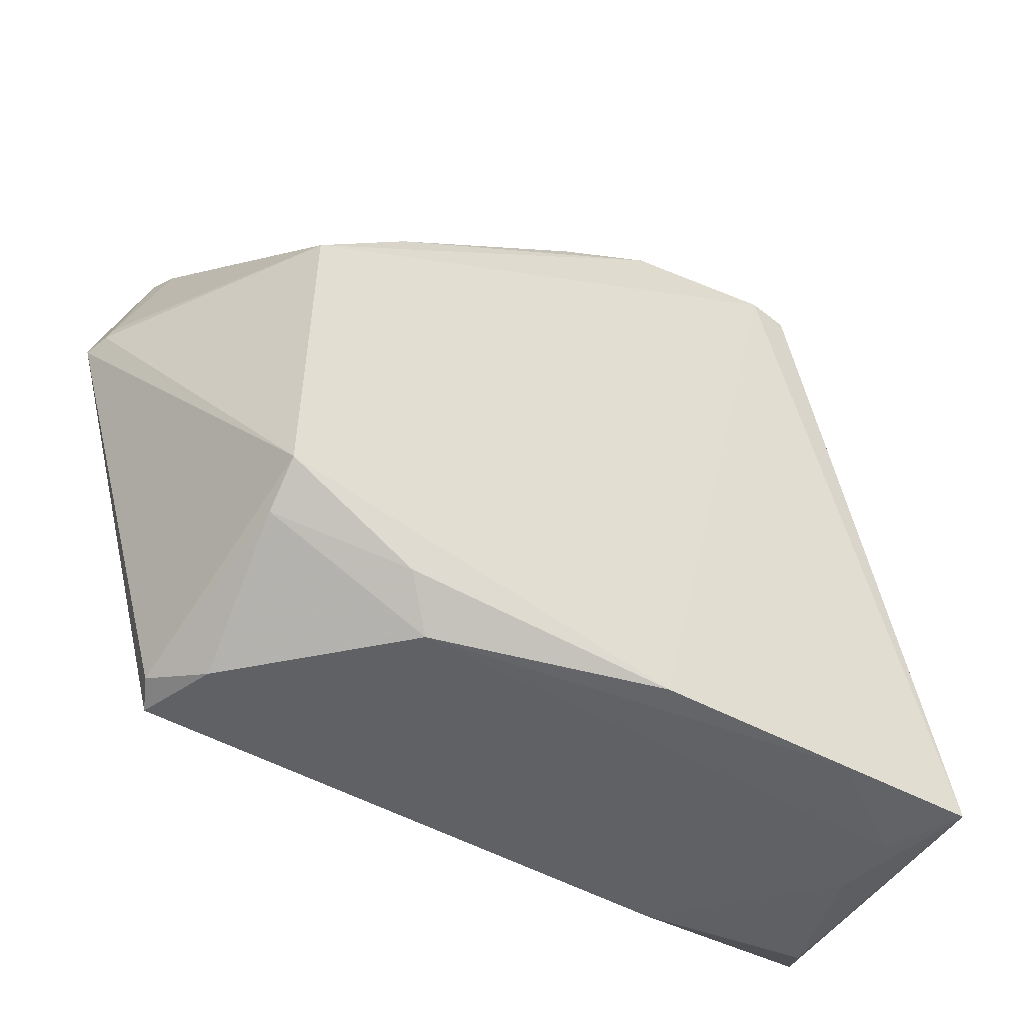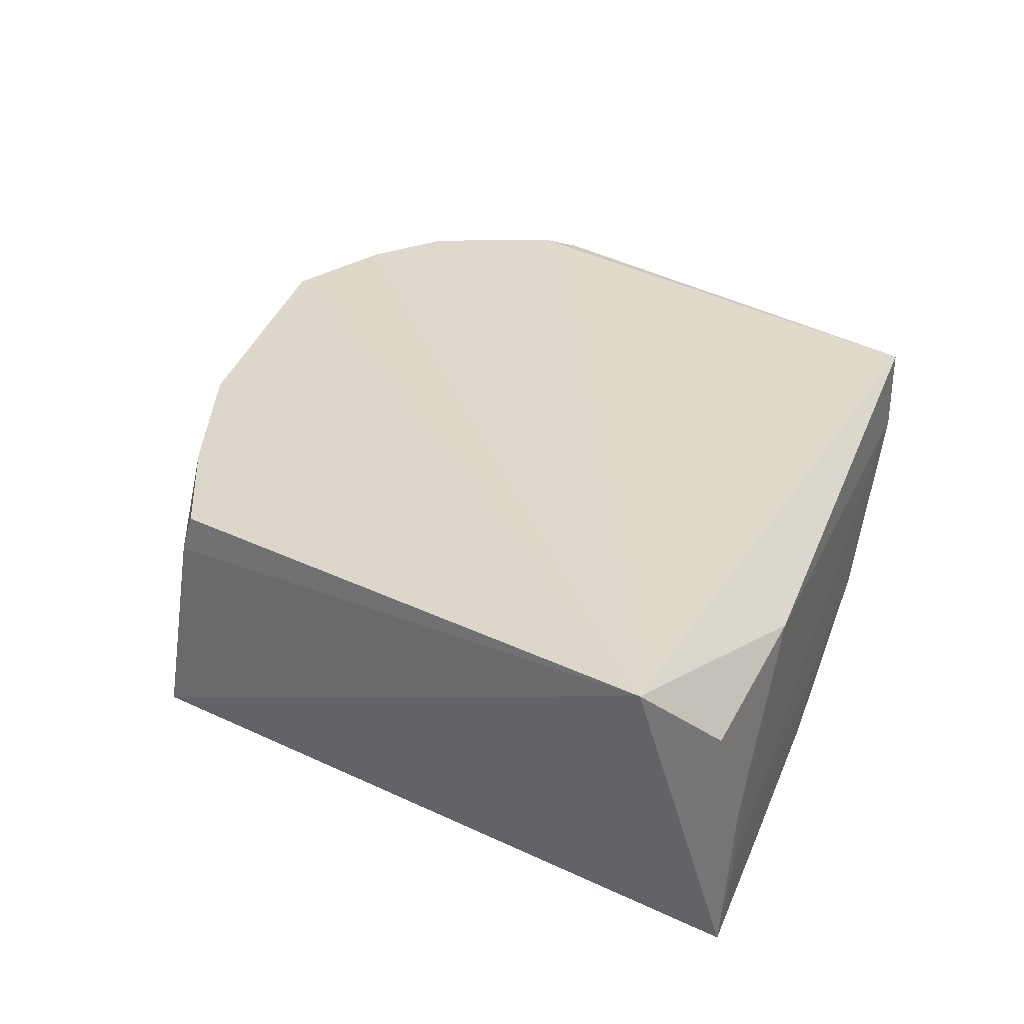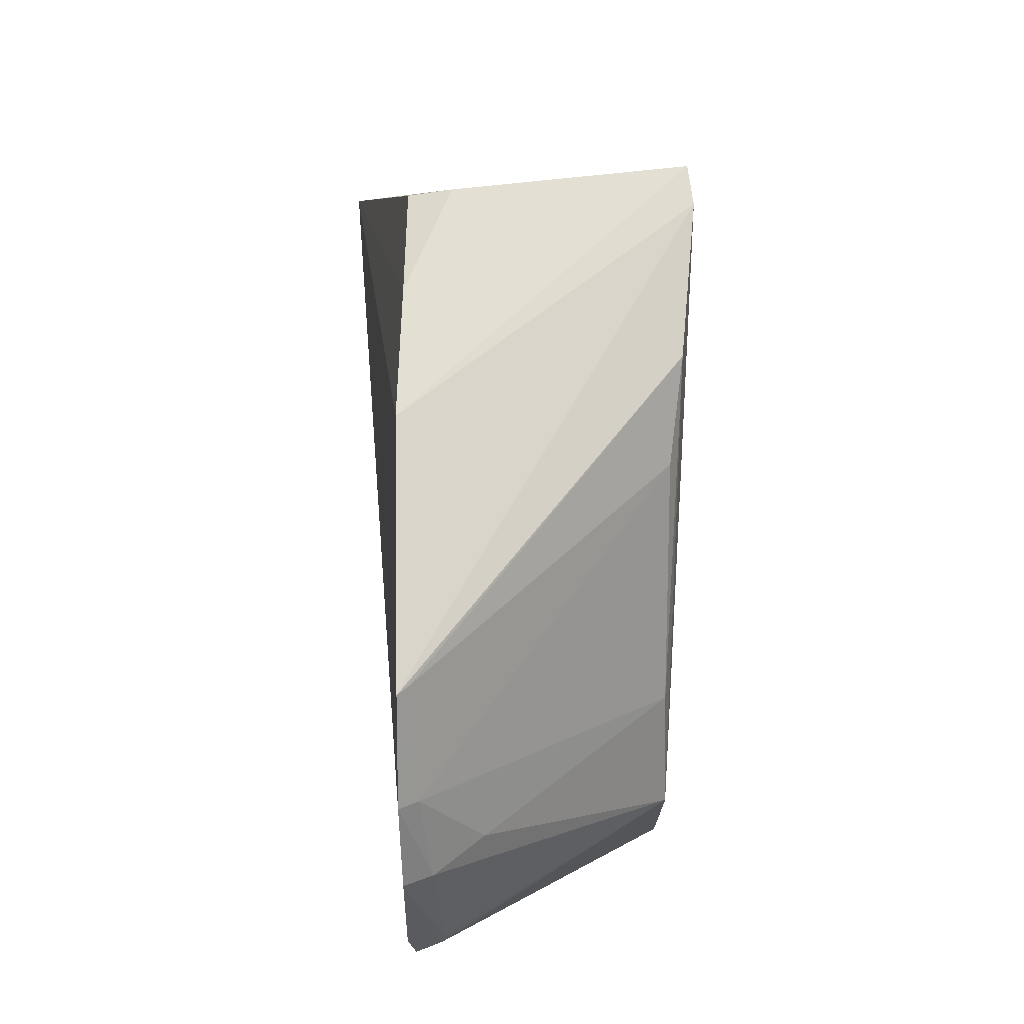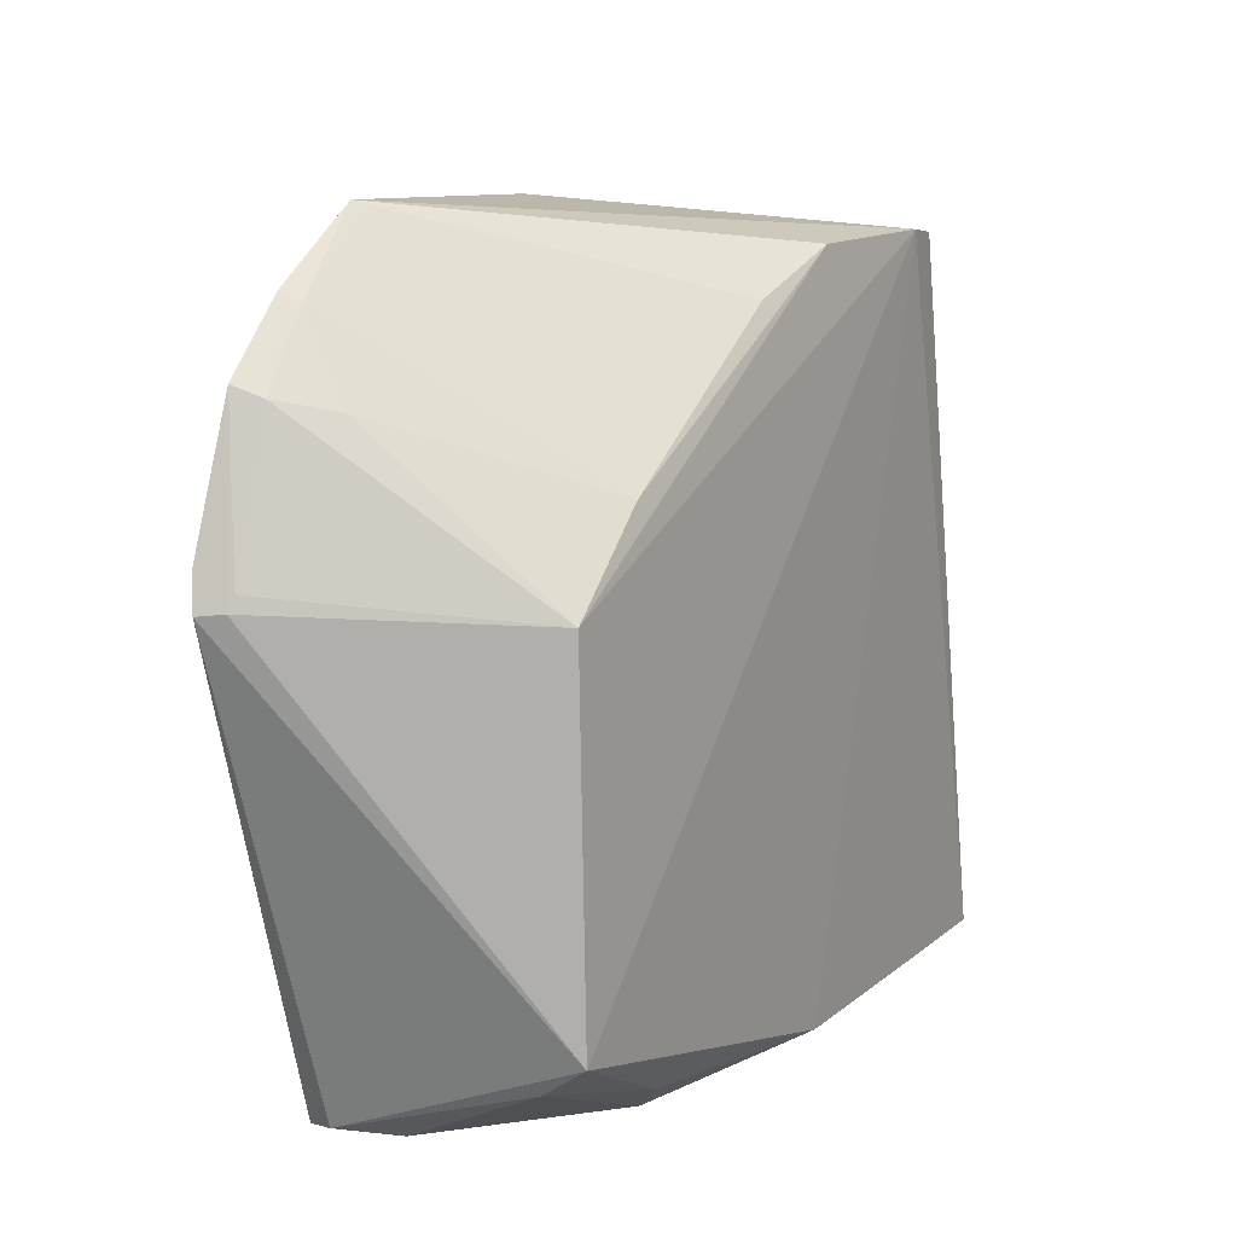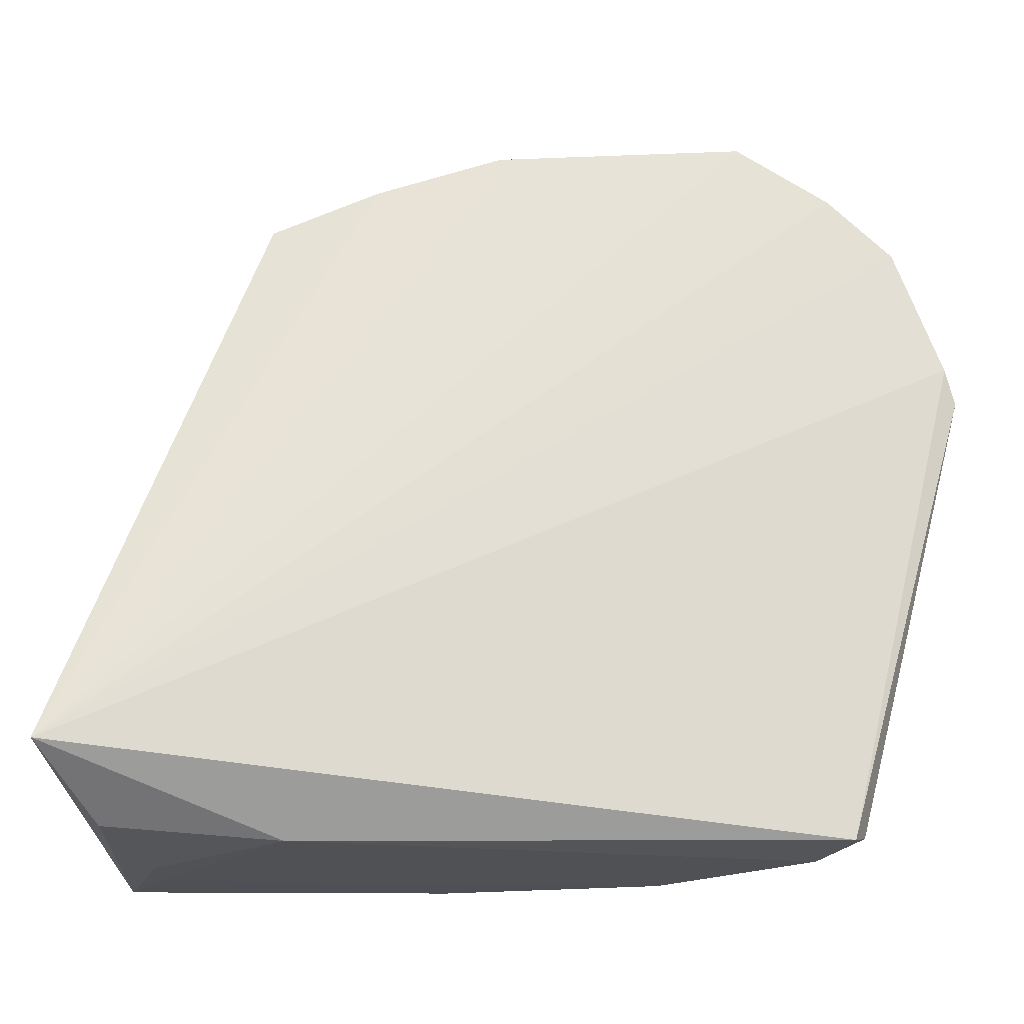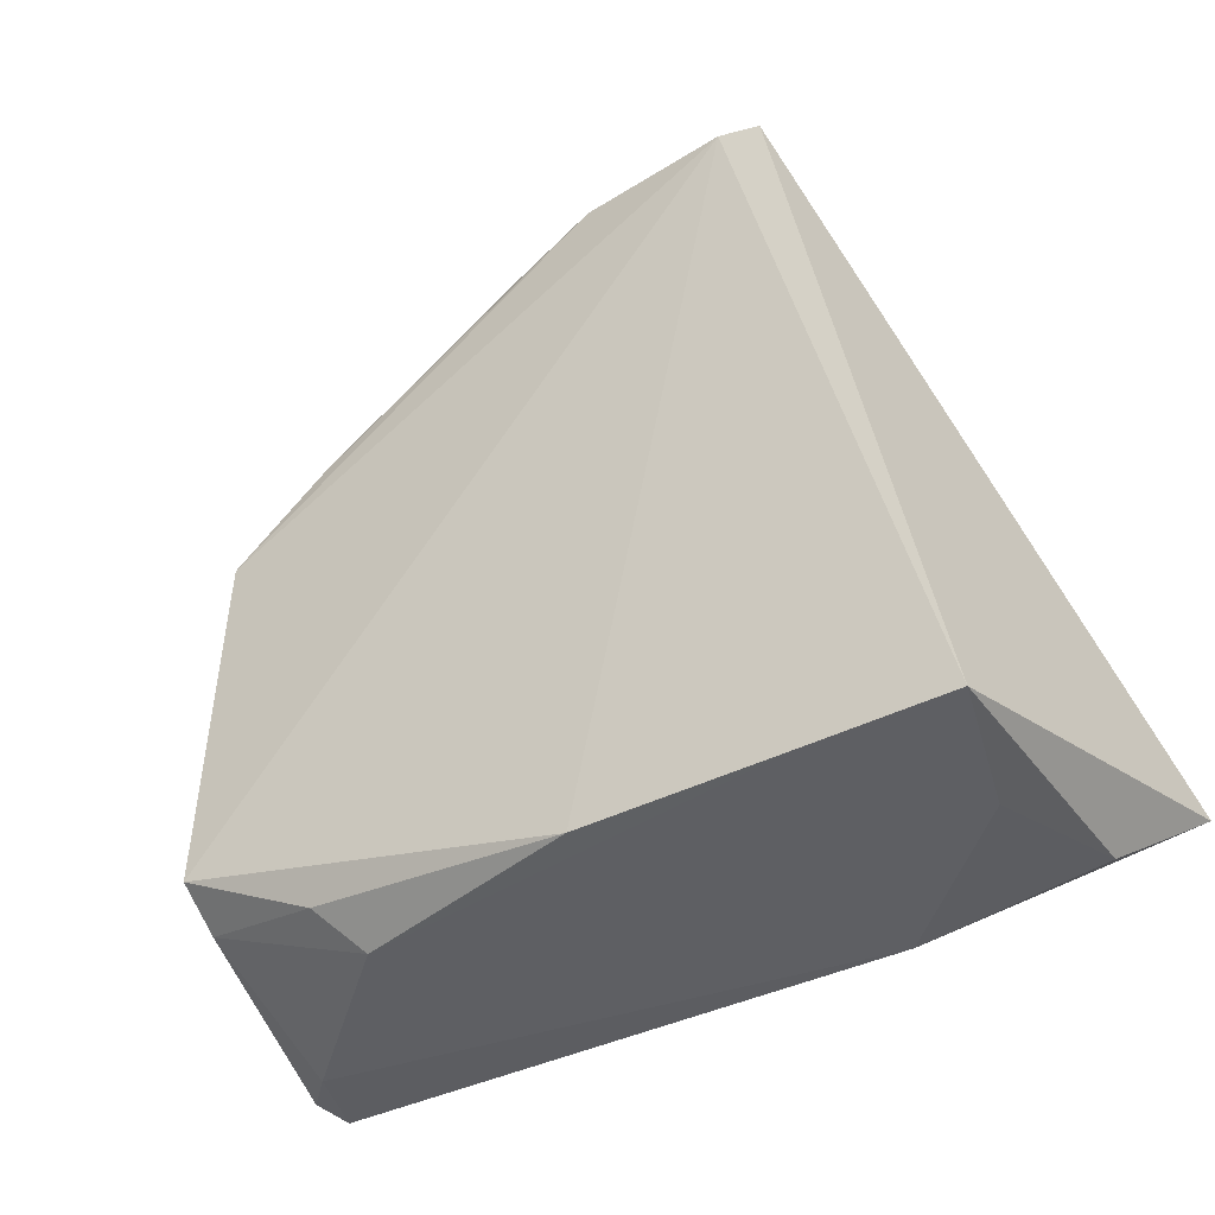
<metadata>
{"format":"obj","ext":"obj","renderer":"f3d","projection":"perspective","resolution":1024,"background":"white","views":[{"elev":-49.5,"azim":-31.4,"up":"+Z"},{"elev":35.8,"azim":110.7,"up":"+Y"},{"elev":78.4,"azim":-91.5,"up":"+Z"},{"elev":13.7,"azim":-60.2,"up":"+Z"},{"elev":-20.6,"azim":178.1,"up":"+Z"},{"elev":-40.6,"azim":31.1,"up":"+Z"}]}
</metadata>
<code>
v -0.08061 -0.2659 0.105
v -0.0196 -0.2653 -0.2078
v 0.006152 -0.1098 -0.173
v -0.3474 -0.1392 0.1013
v -0.3416 -0.2583 -0.1631
v -0.08332 -0.147 0.08422
v -0.09853 -0.2677 0.1077
v -0.3451 -0.1413 -0.2072
v -0.08301 -0.1661 0.08989
v -0.1907 -0.1418 0.1231
v -0.1692 -0.2635 -0.2078
v -0.3385 -0.2537 -0.005821
v -0.09896 -0.1417 -0.2093
v -0.4024 -0.1413 -0.002118
v -0.1321 -0.145 0.1053
v -0.3051 -0.1407 0.1294
v -0.2684 -0.2382 -0.2085
v -0.01914 -0.1461 -0.2024
v -0.3516 -0.155 -0.2037
v -0.3978 -0.1383 0.01376
v -0.3985 -0.1526 -0.0006553
v -0.1643 -0.2604 0.1074
v -0.2969 -0.2529 0.03082
v -0.284 -0.2539 -0.1924
v -0.3331 -0.1759 -0.2095
v -0.08145 -0.2646 -0.2079
v -0.03688 -0.2039 -0.2087
v -0.3767 -0.1395 0.07308
v -0.3441 -0.1475 0.09761
v -0.2064 -0.2546 0.09036
v -0.3409 -0.2389 -0.177
v -0.03648 -0.2328 -0.2087
v -0.3724 -0.1518 0.06843
v -0.3564 -0.1733 0.06312
v -0.3011 -0.1457 0.1276
v -0.3957 -0.1542 0.005639
f 1 2 3
f 7 2 1
f 9 1 3
f 9 3 6
f 10 7 1
f 11 7 5
f 12 5 7
f 13 8 3
f 15 6 3
f 15 3 10
f 15 9 6
f 15 10 1
f 15 1 9
f 16 10 3
f 16 3 4
f 16 7 10
f 18 13 3
f 18 3 2
f 19 14 8
f 19 5 14
f 20 3 8
f 20 8 14
f 21 14 5
f 21 5 12
f 21 20 14
f 22 12 7
f 22 7 16
f 23 12 22
f 24 17 11
f 24 11 5
f 25 8 13
f 25 19 8
f 26 11 17
f 26 2 7
f 26 7 11
f 27 18 2
f 27 13 18
f 28 4 3
f 28 3 20
f 28 20 21
f 29 16 4
f 30 23 22
f 30 29 23
f 31 24 5
f 31 17 24
f 31 25 17
f 31 5 19
f 31 19 25
f 32 26 17
f 32 17 25
f 32 25 13
f 32 13 27
f 32 27 2
f 32 2 26
f 33 29 4
f 33 4 28
f 34 12 23
f 34 23 29
f 34 33 12
f 34 29 33
f 35 30 22
f 35 22 16
f 35 16 29
f 35 29 30
f 36 33 28
f 36 28 21
f 36 21 12
f 36 12 33

</code>
